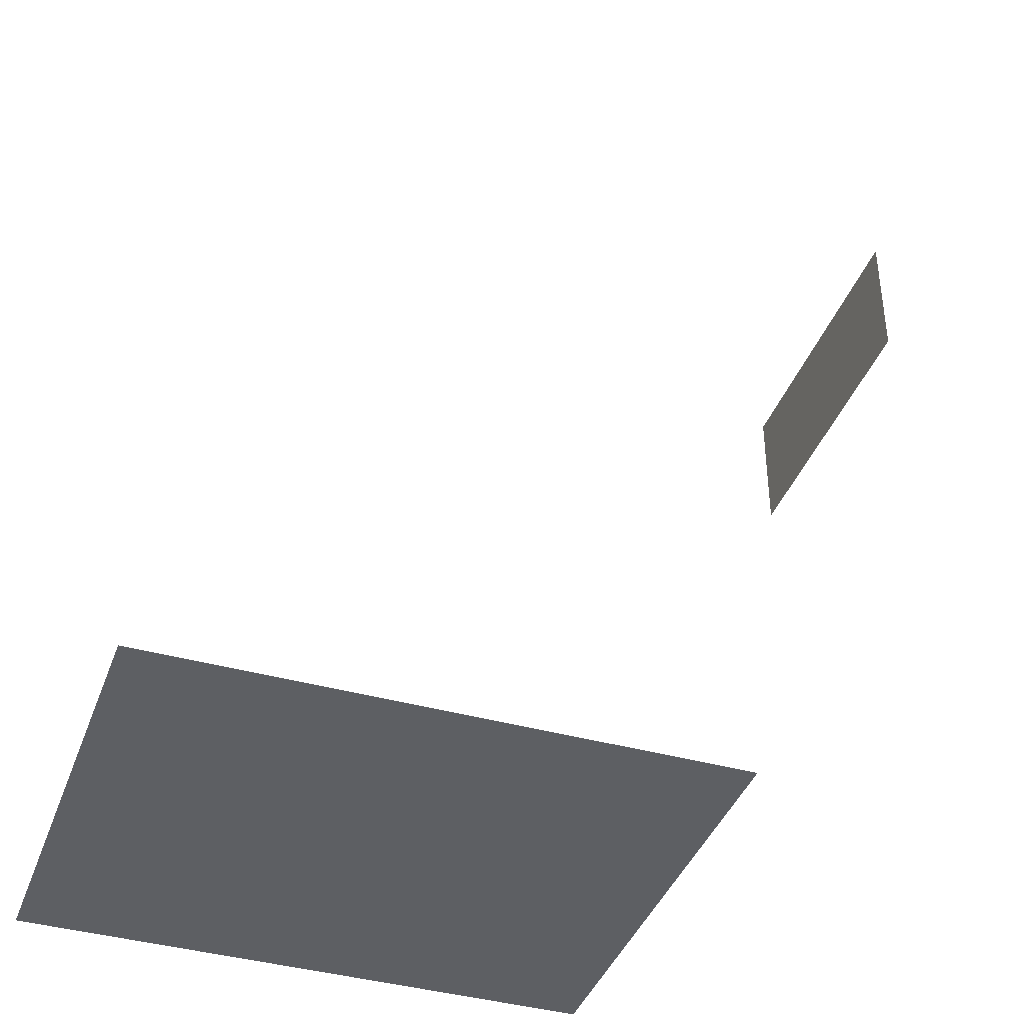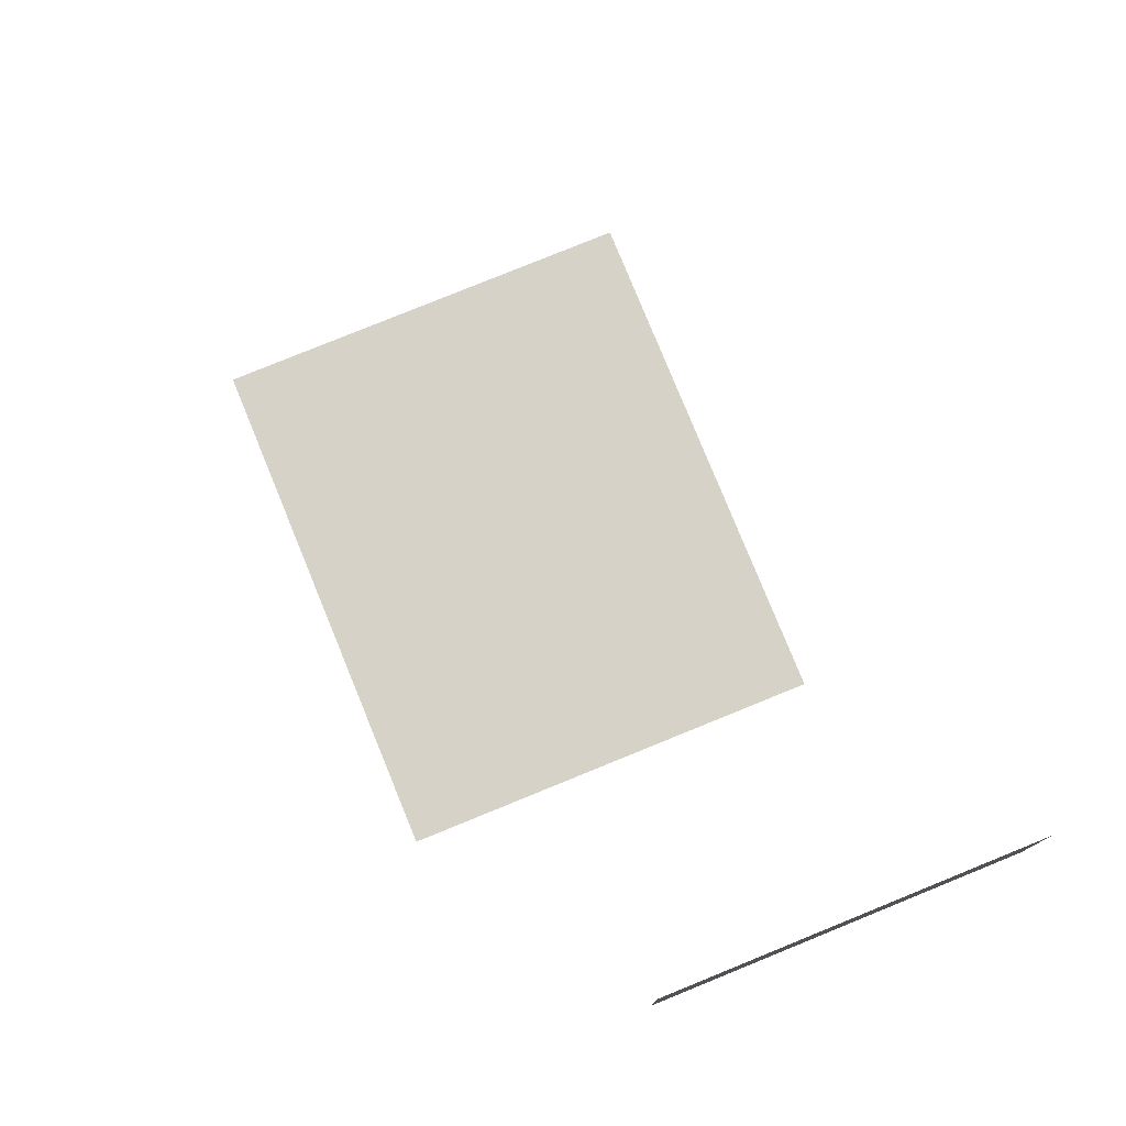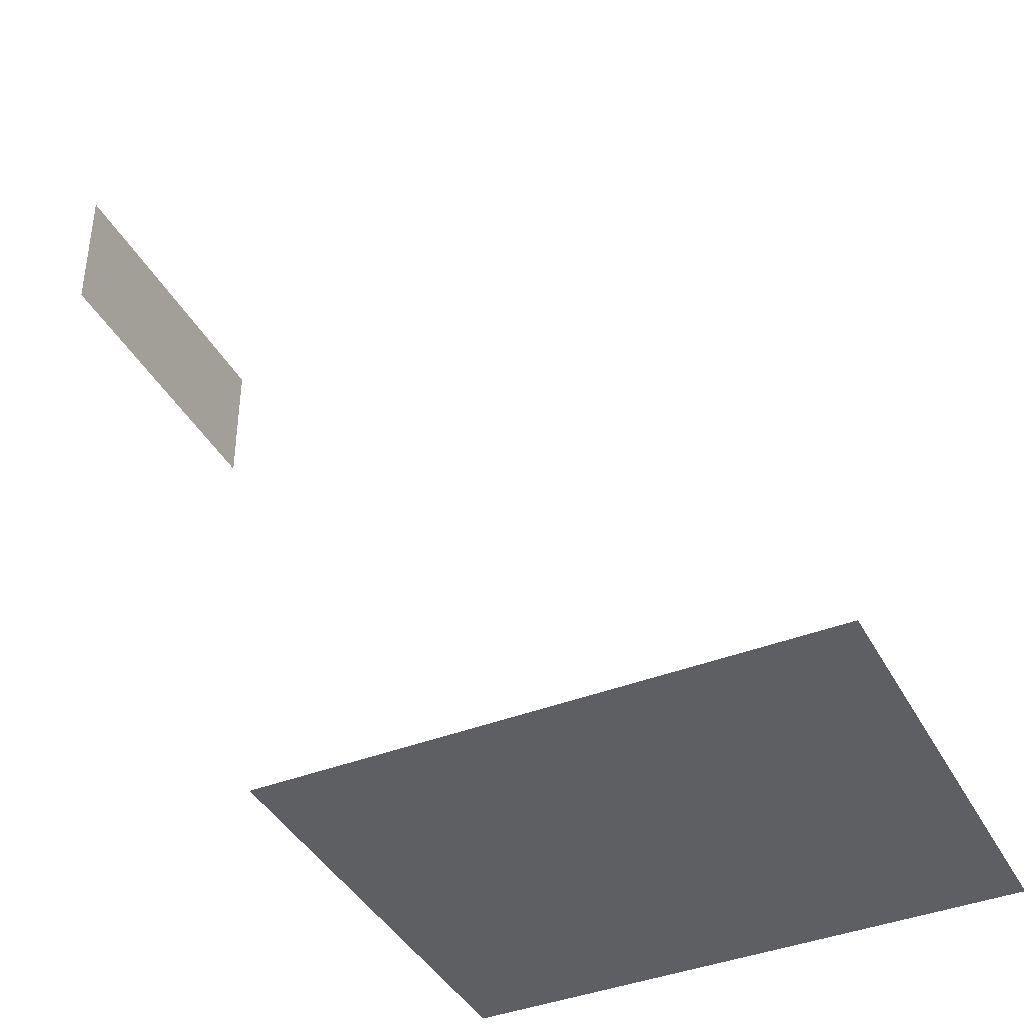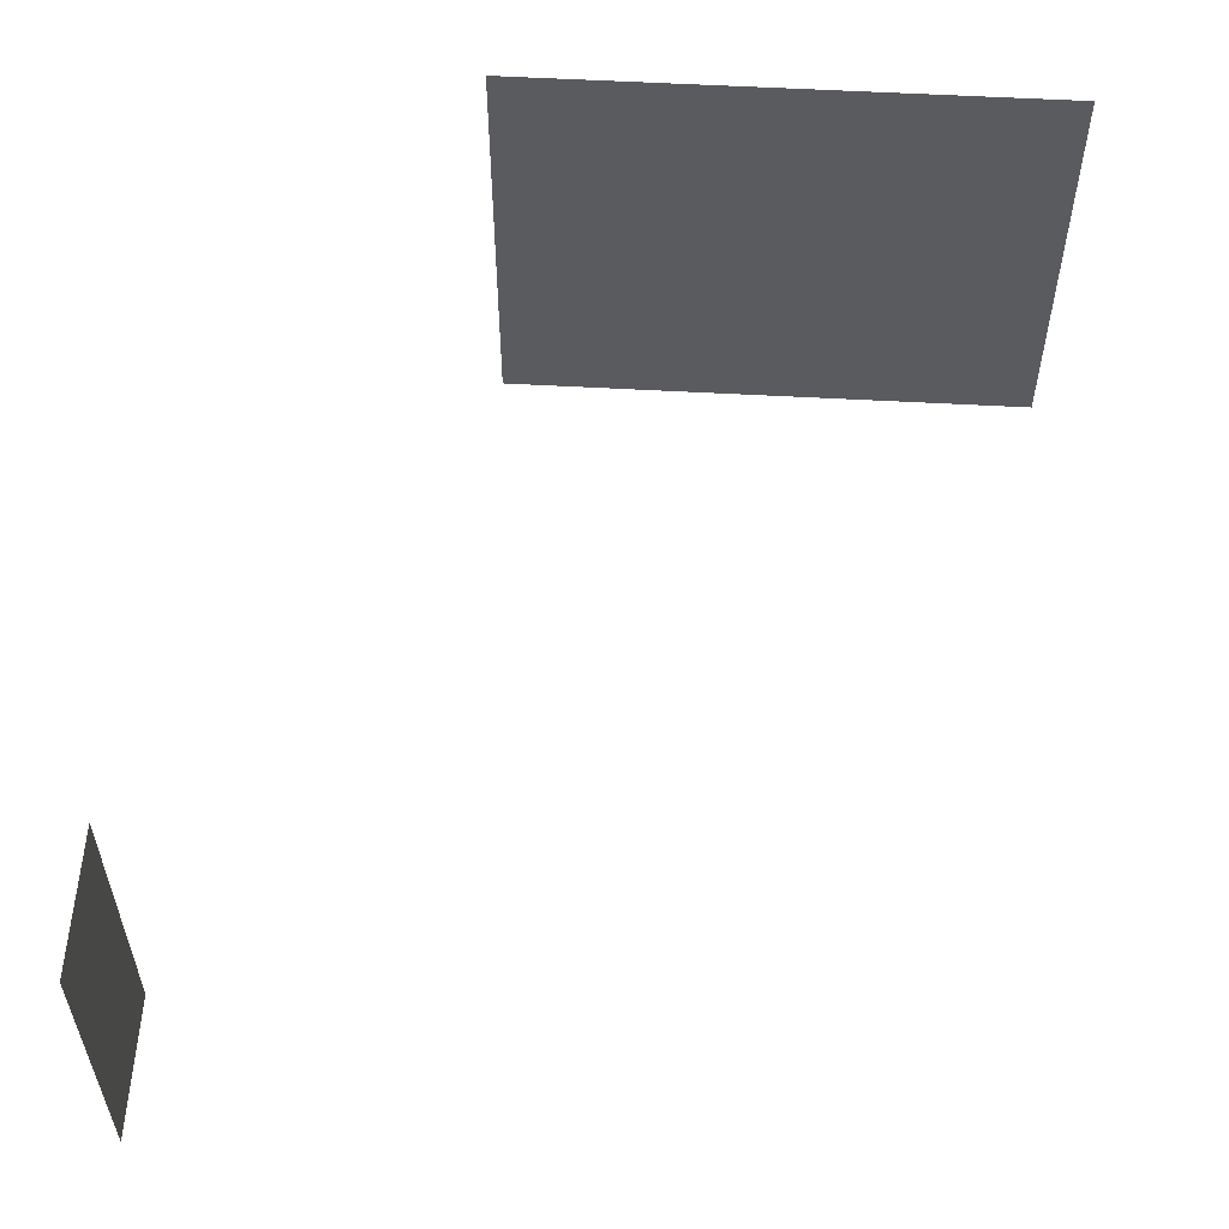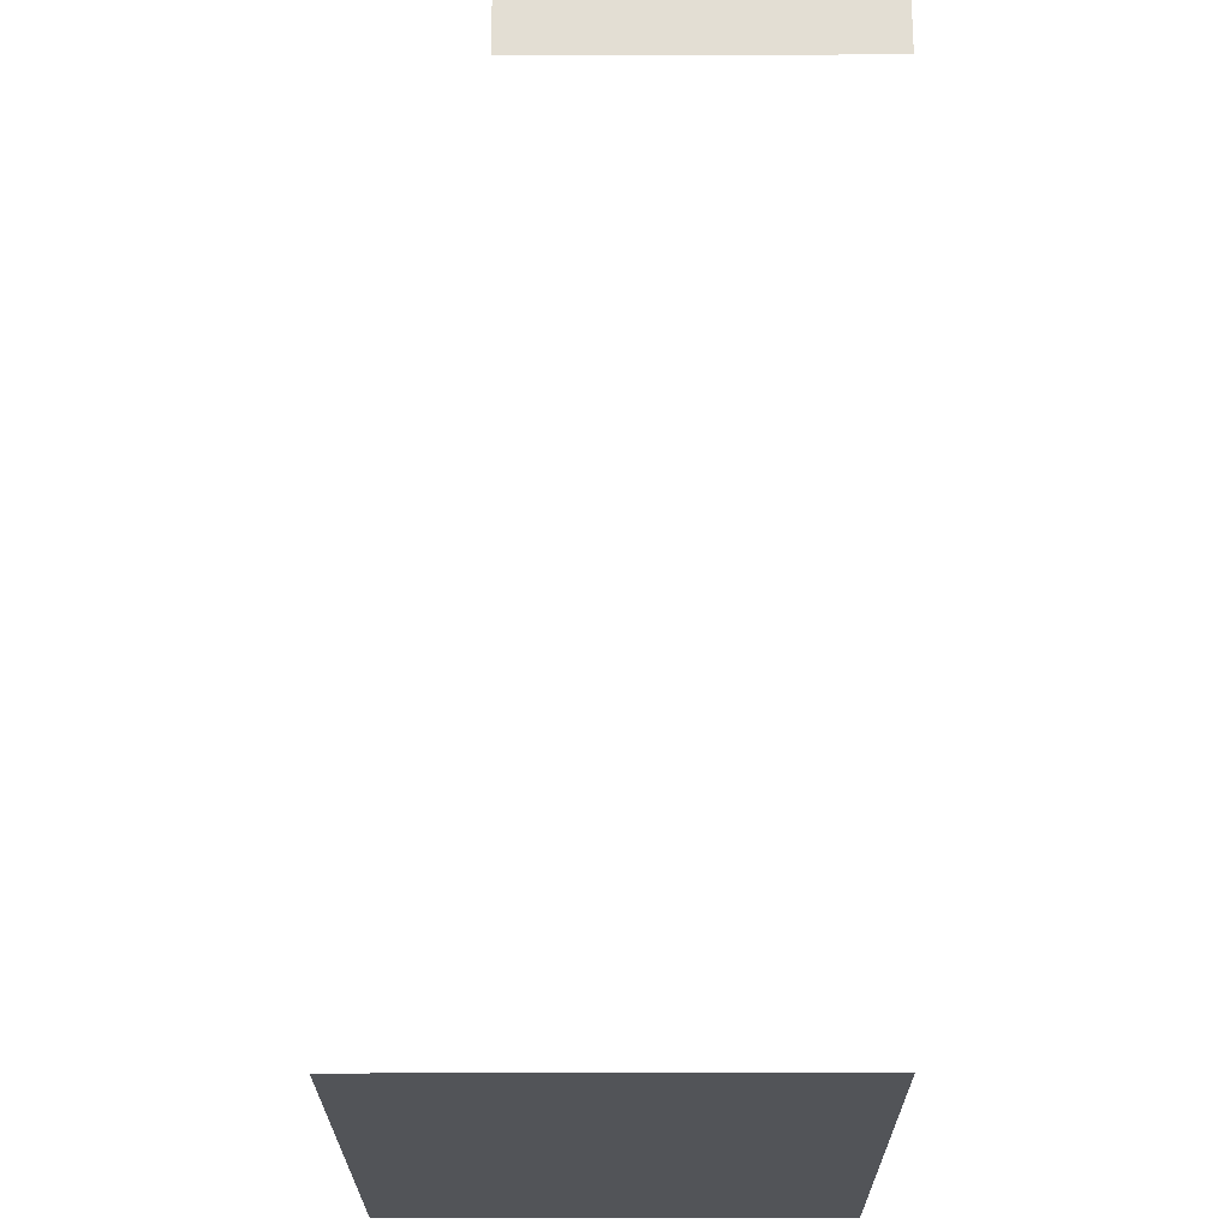
<metadata>
{"format":"obj","ext":"obj","renderer":"f3d","projection":"perspective","resolution":1024,"background":"white","views":[{"elev":-39.9,"azim":160.8,"up":"+Z"},{"elev":78.6,"azim":-112.2,"up":"+Z"},{"elev":-40.0,"azim":25.9,"up":"+Z"},{"elev":56.6,"azim":3.3,"up":"+Y"},{"elev":-22.8,"azim":-89.8,"up":"+Z"}]}
</metadata>
<code>
o window_Plane.001
v -3.043 -0.04167 2.214
v -3.043 -0.04167 1.452
v -3.043 1.659 2.214
v -3.043 1.659 1.452
v -1.618 2.376 -2.36
v 1.317 2.376 -2.36
v -1.618 -0.0244 -2.36
v 1.317 -0.0244 -2.36
f 1 2 4 3
f 5 6 8 7

</code>
